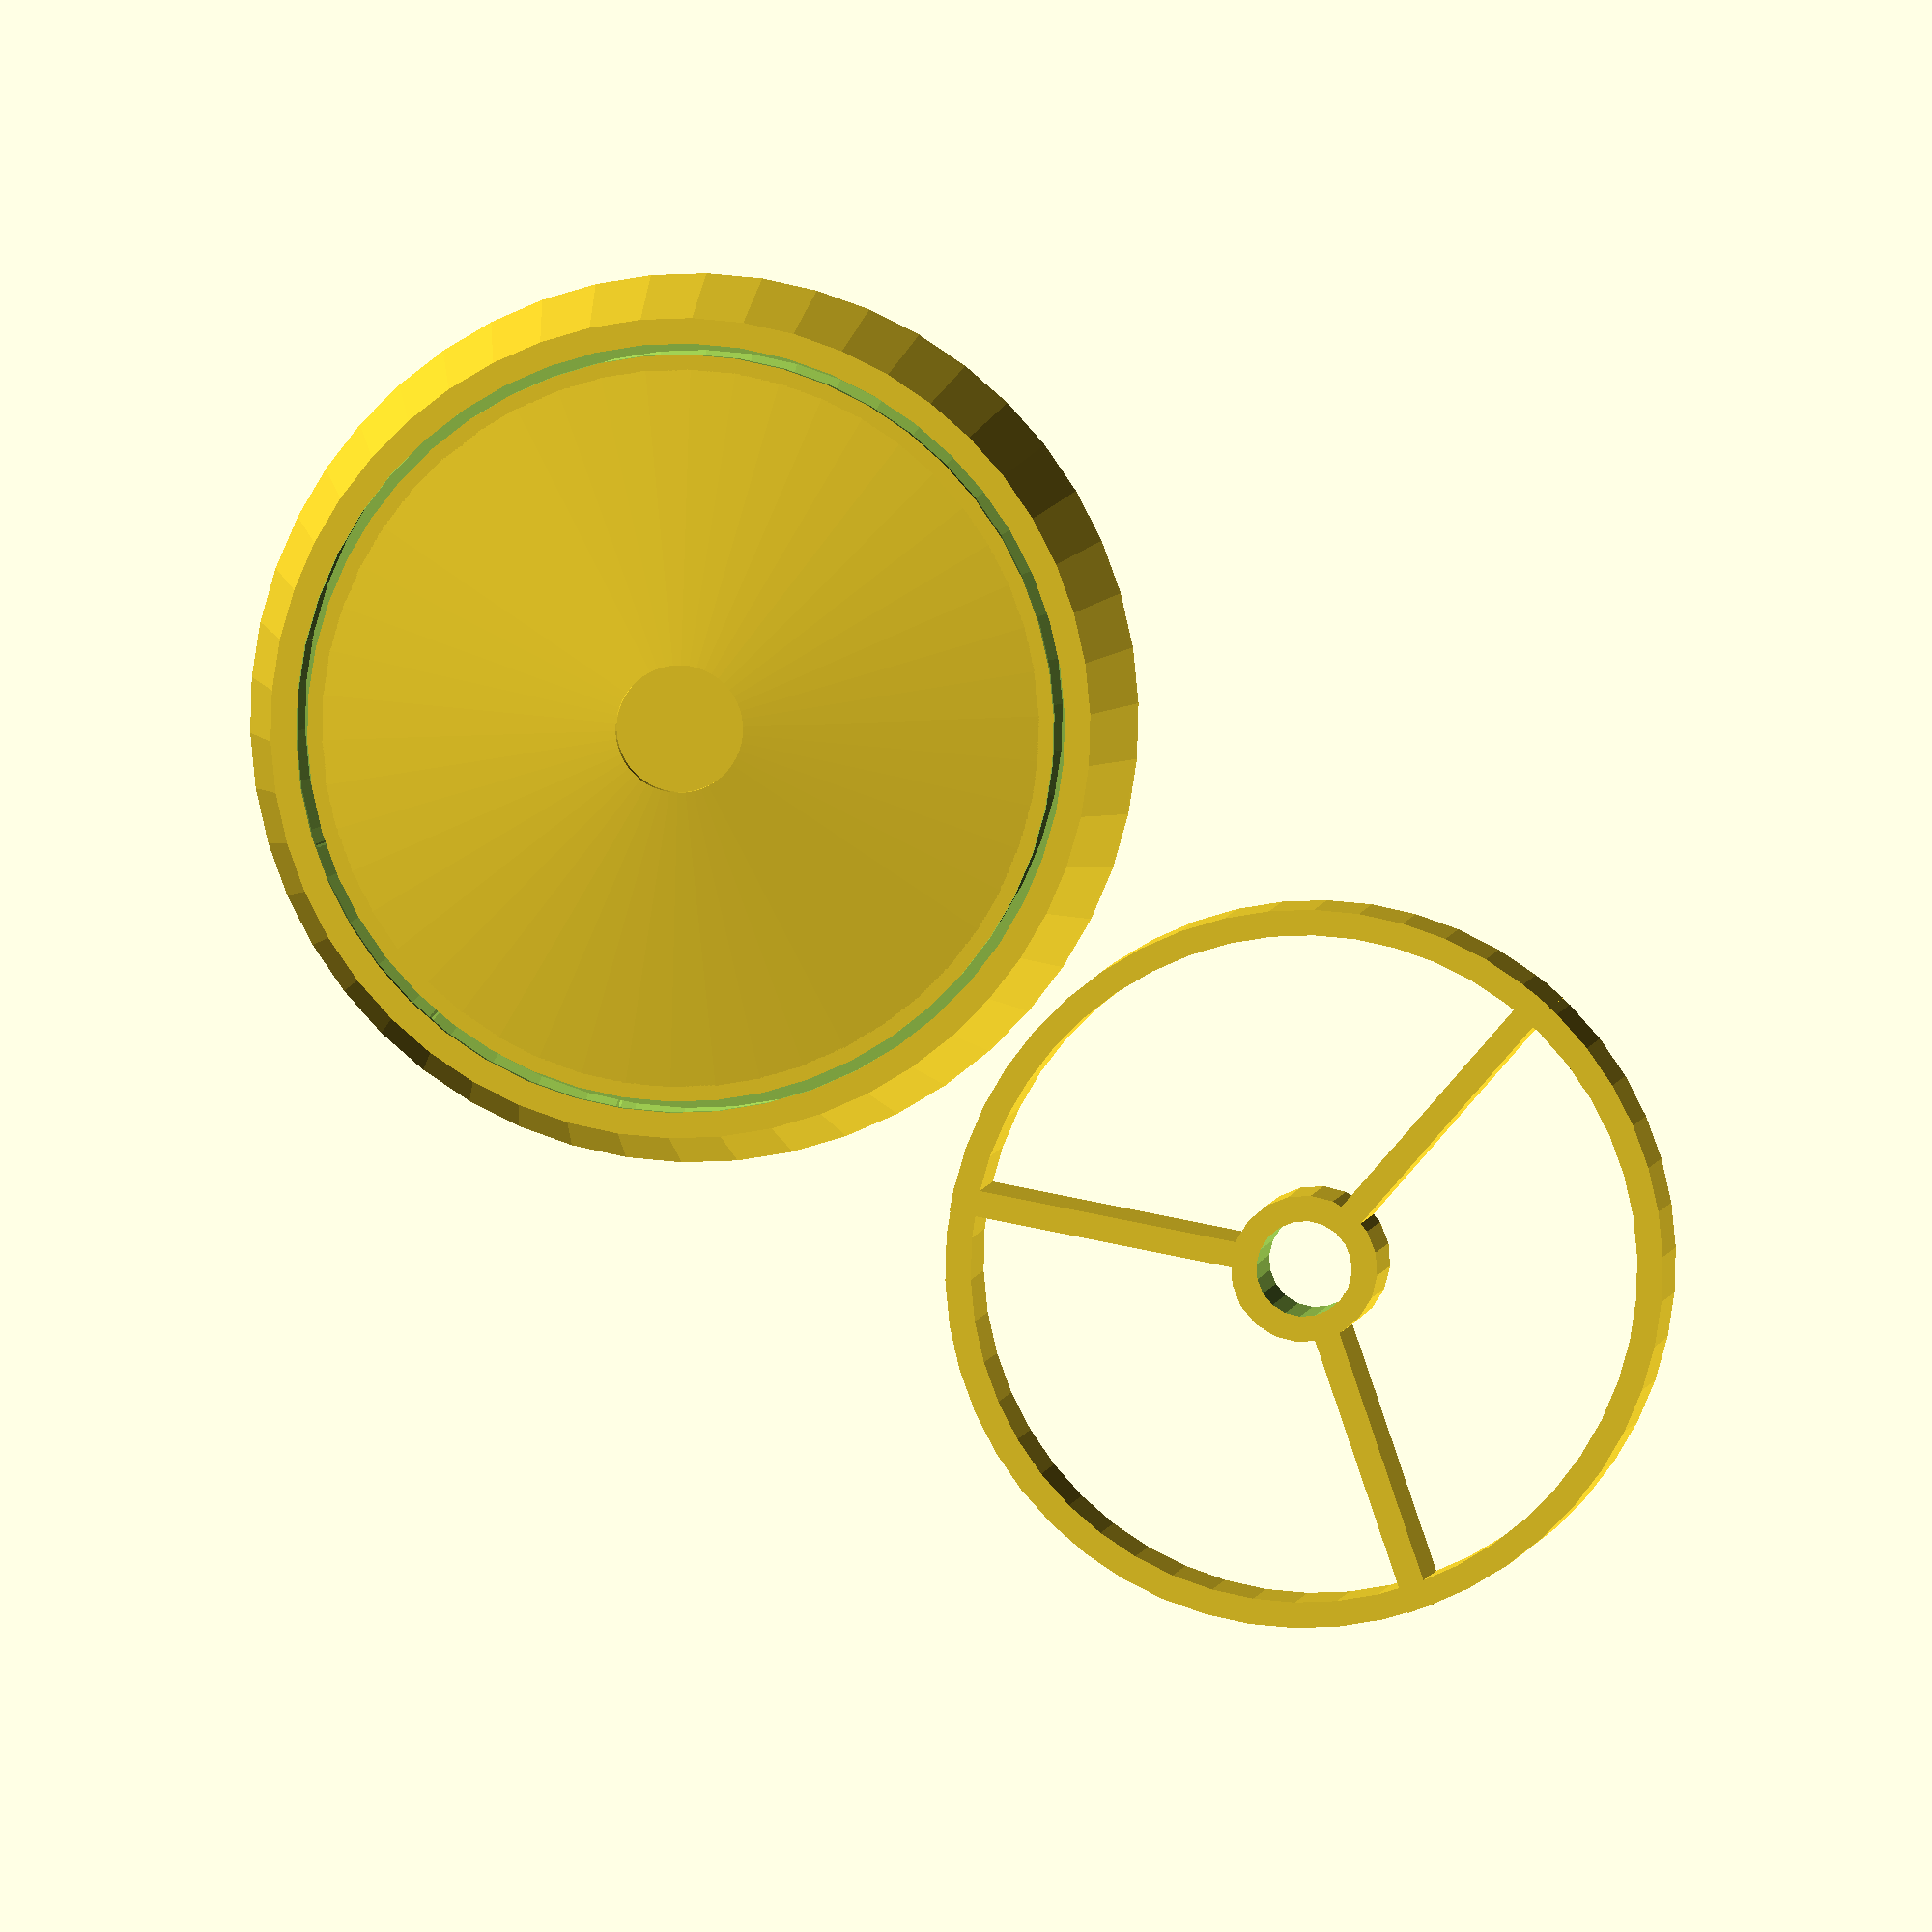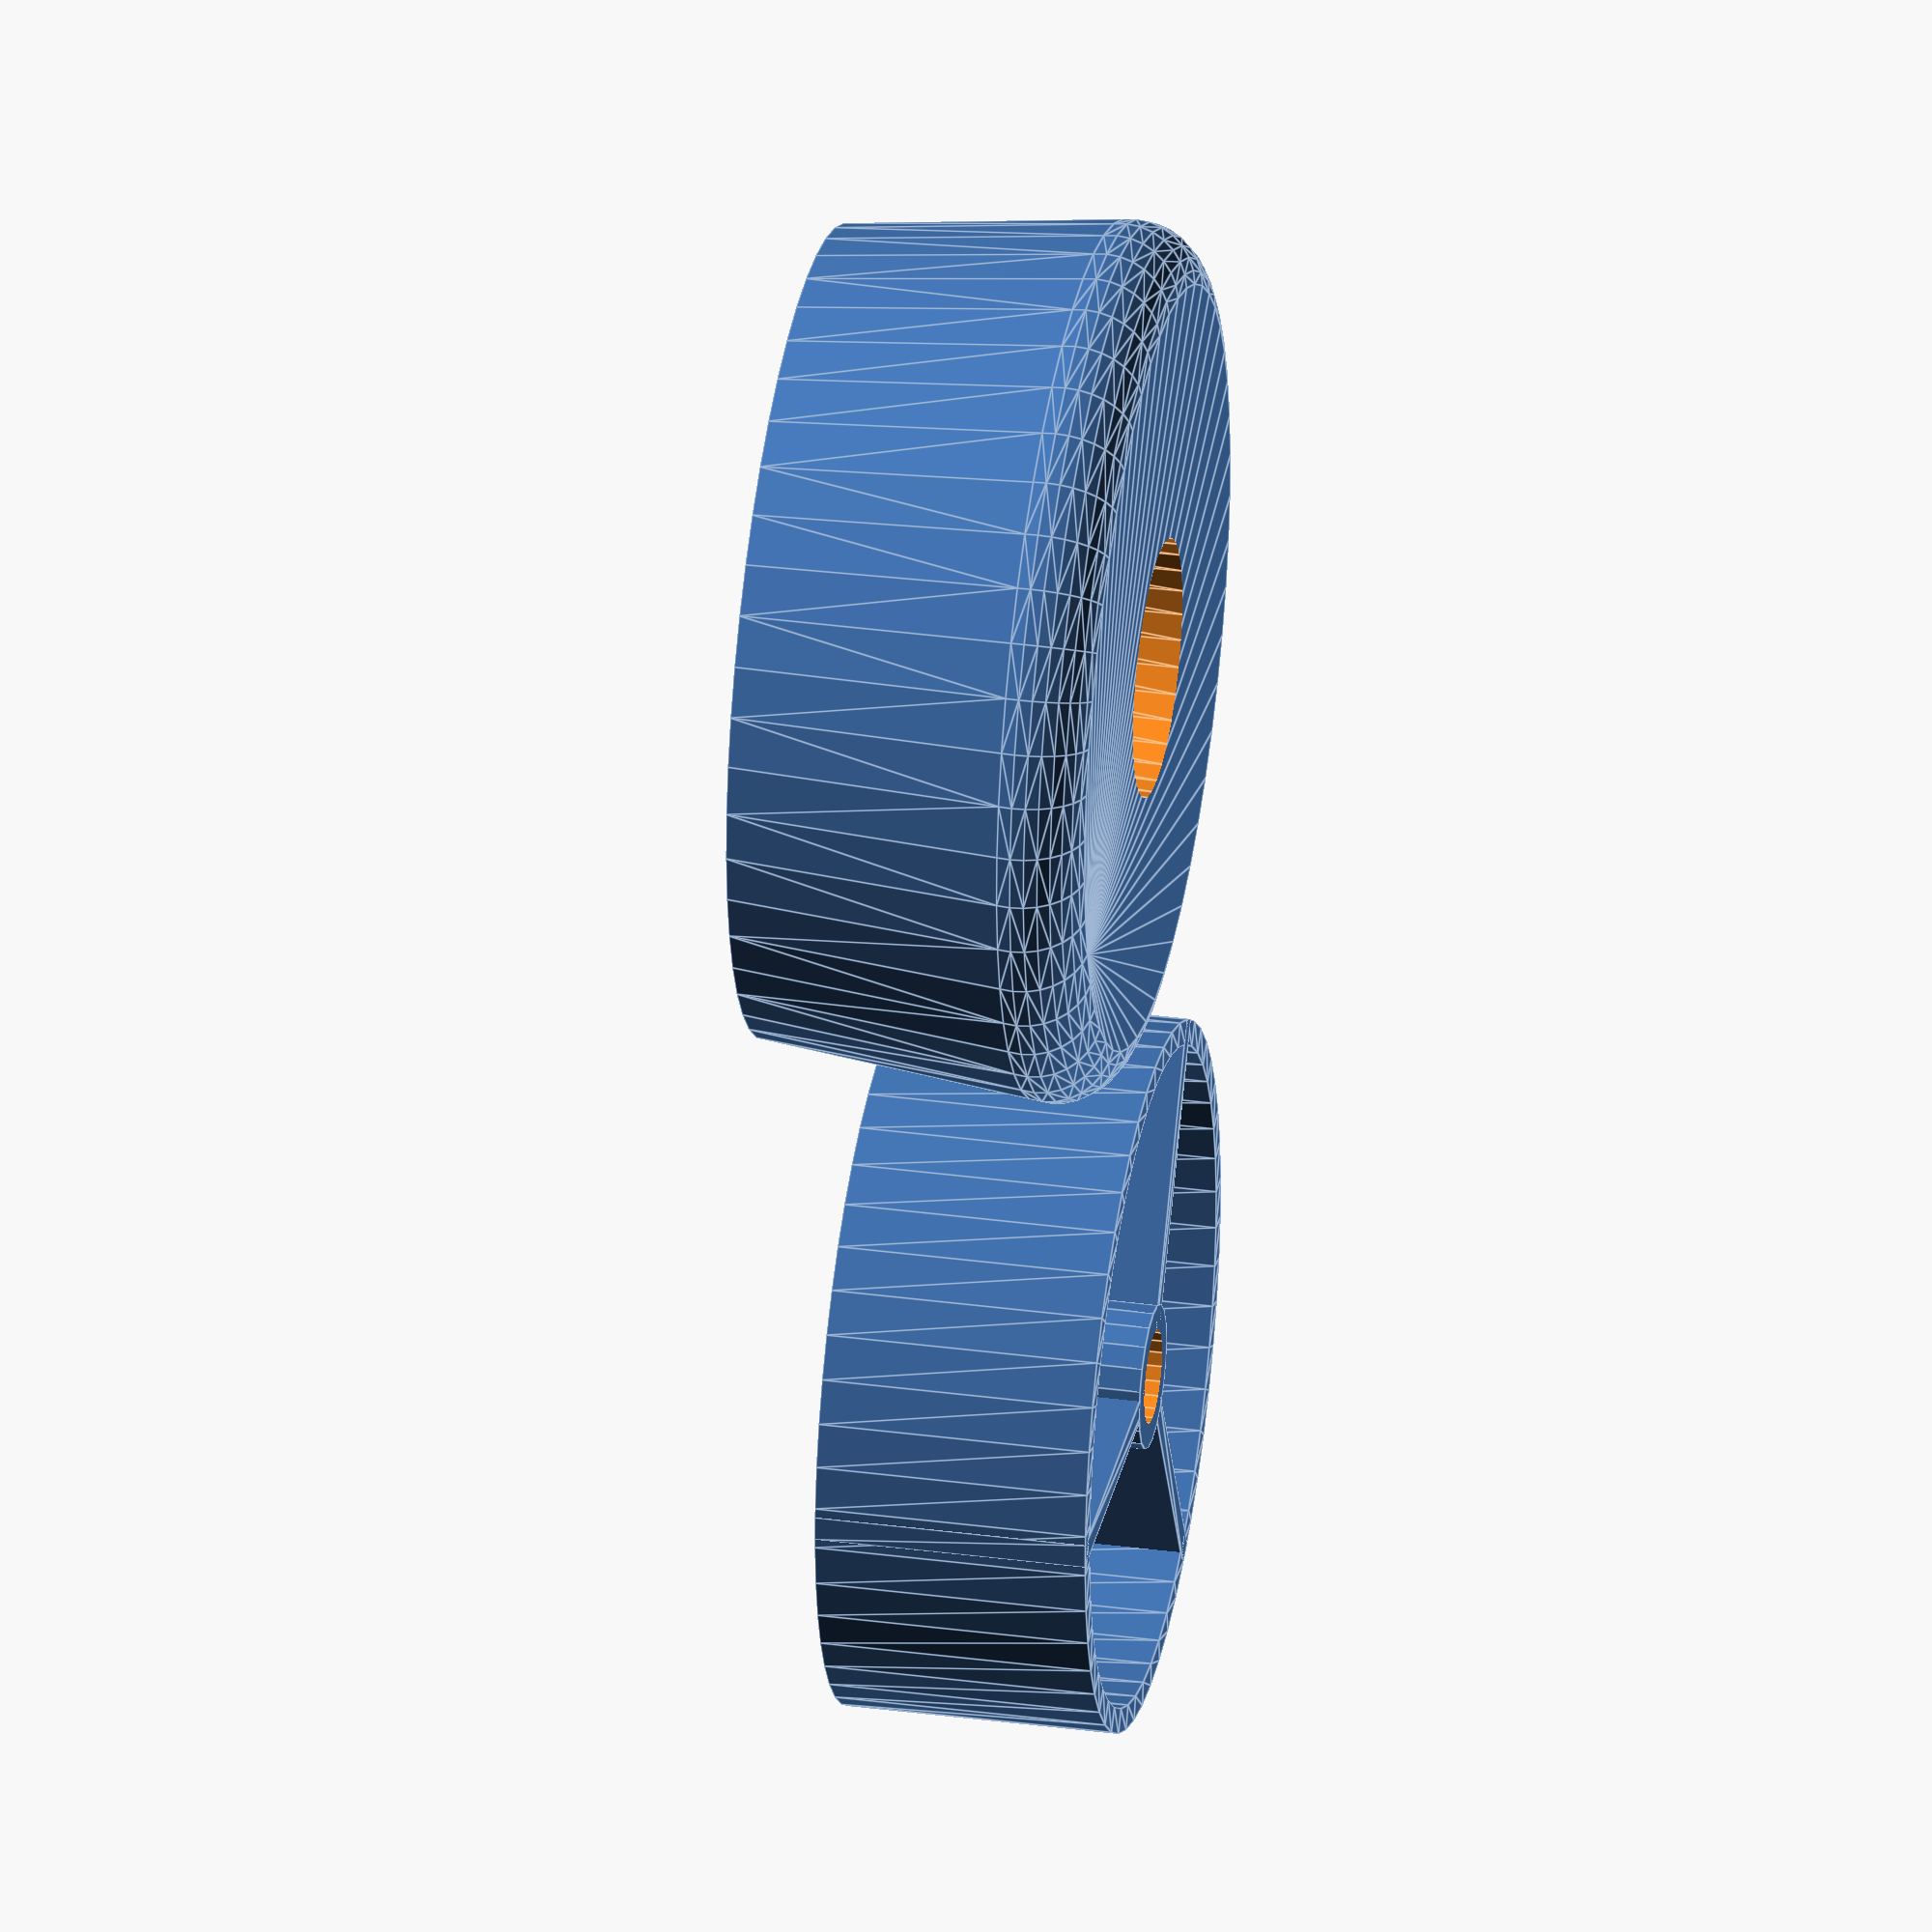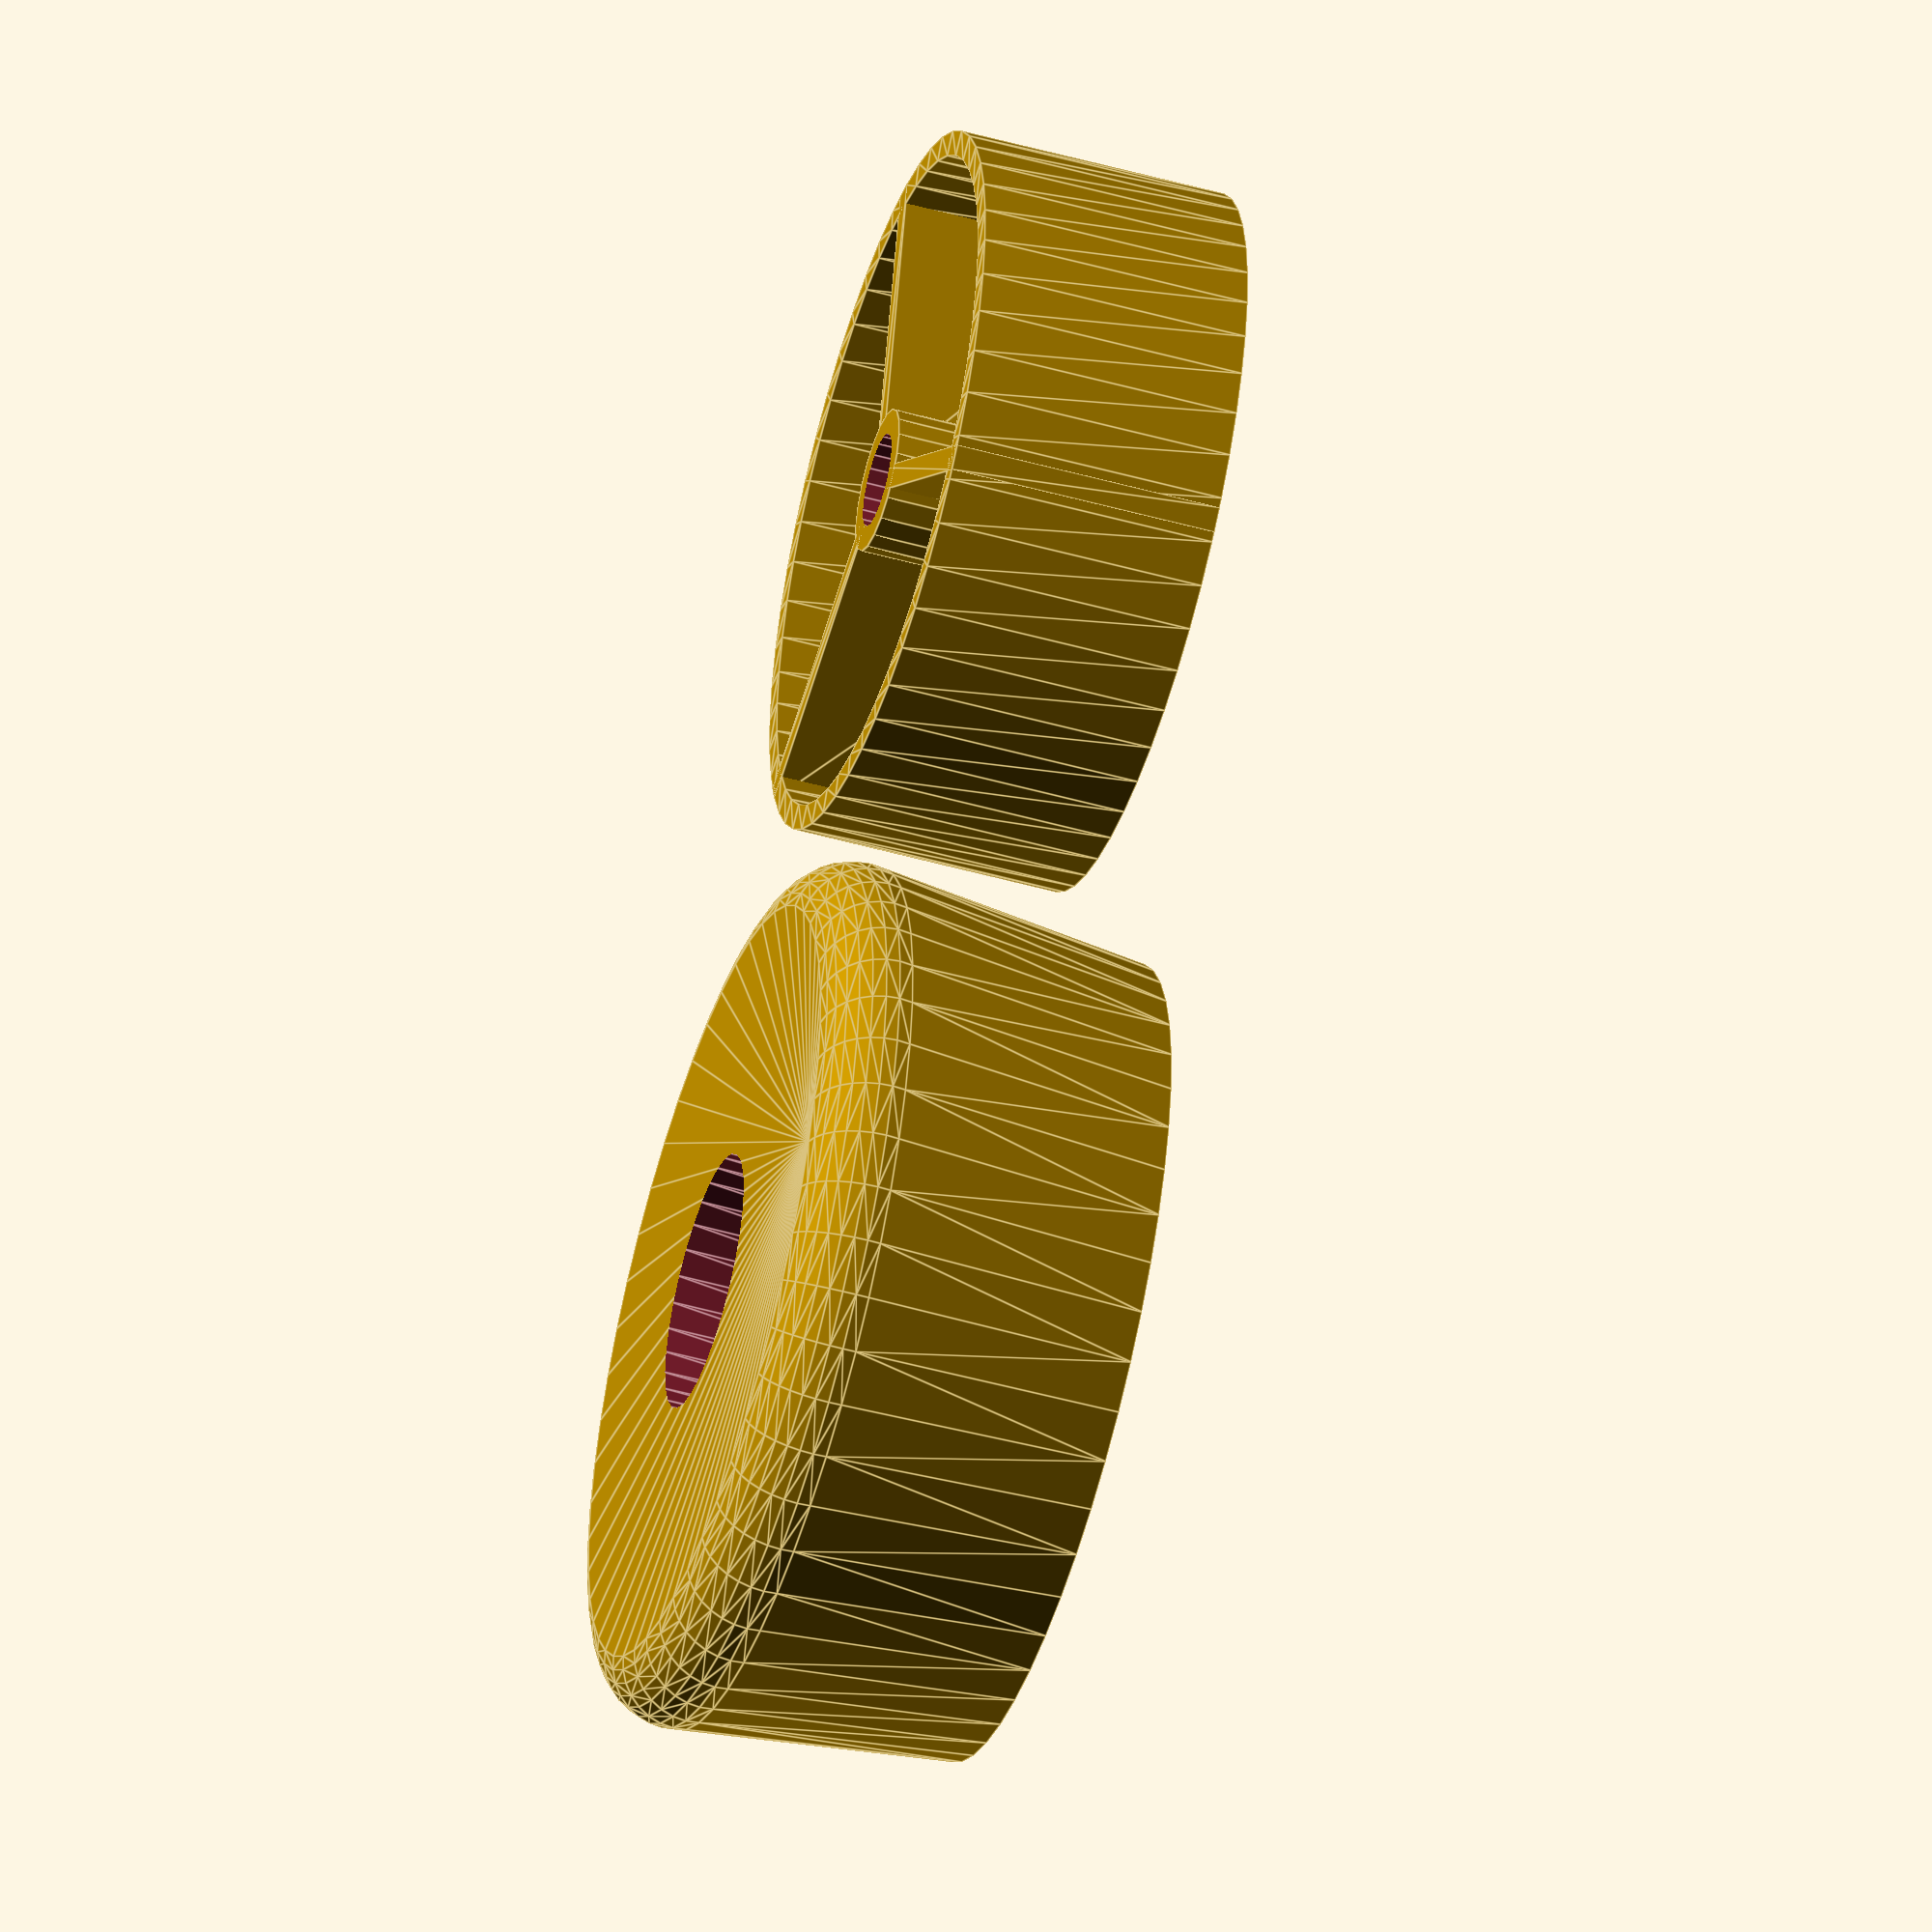
<openscad>
// flauto mirabilis (Kuhn), possibly similar to Vox Maris ???
outerDiameter = 25;
innerDiameter = 22.5;
outerTube = 8;
innerTube = 6;
minWallThickness = 0.8;
minAirway = 2.5;
flueWidth = 0.35;
screwDiameter = 3;
screwHeadDiameter = 5.6; // be a bit generous here / round up

// proportions, don't touch!
midDiameter = (outerDiameter + innerDiameter)/2;
innerPartHeight = 3 + innerDiameter/4;

// lower part
rotate_extrude($fn = 50)        // spacer for screw
    polygon(points=[
            [screwHeadDiameter/2 - minWallThickness, outerTube + minAirway + minWallThickness],
            [screwHeadDiameter/2 - minWallThickness, outerTube + minAirway + 2 * minWallThickness],
            [innerDiameter/2, outerTube + minAirway + minWallThickness]]); 
difference(){           // plus
    hull(){rotate_extrude($fn = 50)        
        hull(){
            translate([midDiameter/2, minWallThickness + minAirway/2, 0]) circle(minAirway/2 + minWallThickness, $fn = 30);
            translate([midDiameter/2, outerTube + minAirway, 0]) square([minWallThickness * 2 + flueWidth, minWallThickness * 2], true);  
        };  
    };   
// minus
    union(){
        translate([0, 0, -0.1]) cylinder(outerTube + 0.2, outerTube/2 + 0.1, outerTube/2, false, $fn = 30);
        translate([0, 0, outerTube])cylinder(minAirway, outerTube/2, minAirway, false);
        for (i = [0 : 30 : 330])
            rotate([0, 0, i])
                hull(){
                    translate([midDiameter/2, 0, minWallThickness + minAirway/2]) sphere(minAirway/2, $fn = 10);
                    translate([outerTube/2, 0, outerTube + minAirway/2]) sphere(minAirway/2, $fn = 10);
                };    
        for (i = [0 : 30 : 150])
            rotate([0, 0, i])
                hull(){
                    translate([-outerTube/2, 0, outerTube + minAirway/2]) sphere(minAirway/2, $fn = 10);
                    translate([outerTube/2, 0, outerTube + minAirway/2]) sphere(minAirway/2, $fn = 10);
                };
        rotate_extrude($fn = 50)        
            hull(){
                translate([midDiameter/2, minWallThickness + minAirway/2, 0]) circle(minAirway/2, $fn = 10);
                translate([midDiameter/2, outerTube + minAirway, 0]) square(flueWidth, true);  
            };
        rotate_extrude($fn = 50)        
            translate([midDiameter/2 - flueWidth/2, outerTube, 0]) square([flueWidth, outerTube * 2], false);   
    };
};


// upper part
translate([outerDiameter + minWallThickness, 0, 0])
difference(){
    union(){
        rotate_extrude($fn = 50)        
                    translate([innerDiameter/2 - minWallThickness, 0, 0]) square([minWallThickness, innerPartHeight], false);   
        for (i = [0, 120, 240]) rotate([0, 0, i]) 
            linear_extrude (innerPartHeight) 
                translate([- minWallThickness/2, 0, 0]) 
                    square([minWallThickness, innerDiameter/2], false);
        cylinder(innerPartHeight, screwDiameter/2 + minWallThickness, screwDiameter/2 + minWallThickness, false, $fn = 20);
    };
    translate([0, 0, -1]) cylinder(innerPartHeight + 2, screwDiameter/2, screwDiameter/2, false, $fn = 20);
};


</openscad>
<views>
elev=358.0 azim=41.2 roll=2.7 proj=o view=solid
elev=327.5 azim=88.2 roll=100.9 proj=o view=edges
elev=49.4 azim=225.7 roll=252.5 proj=o view=edges
</views>
